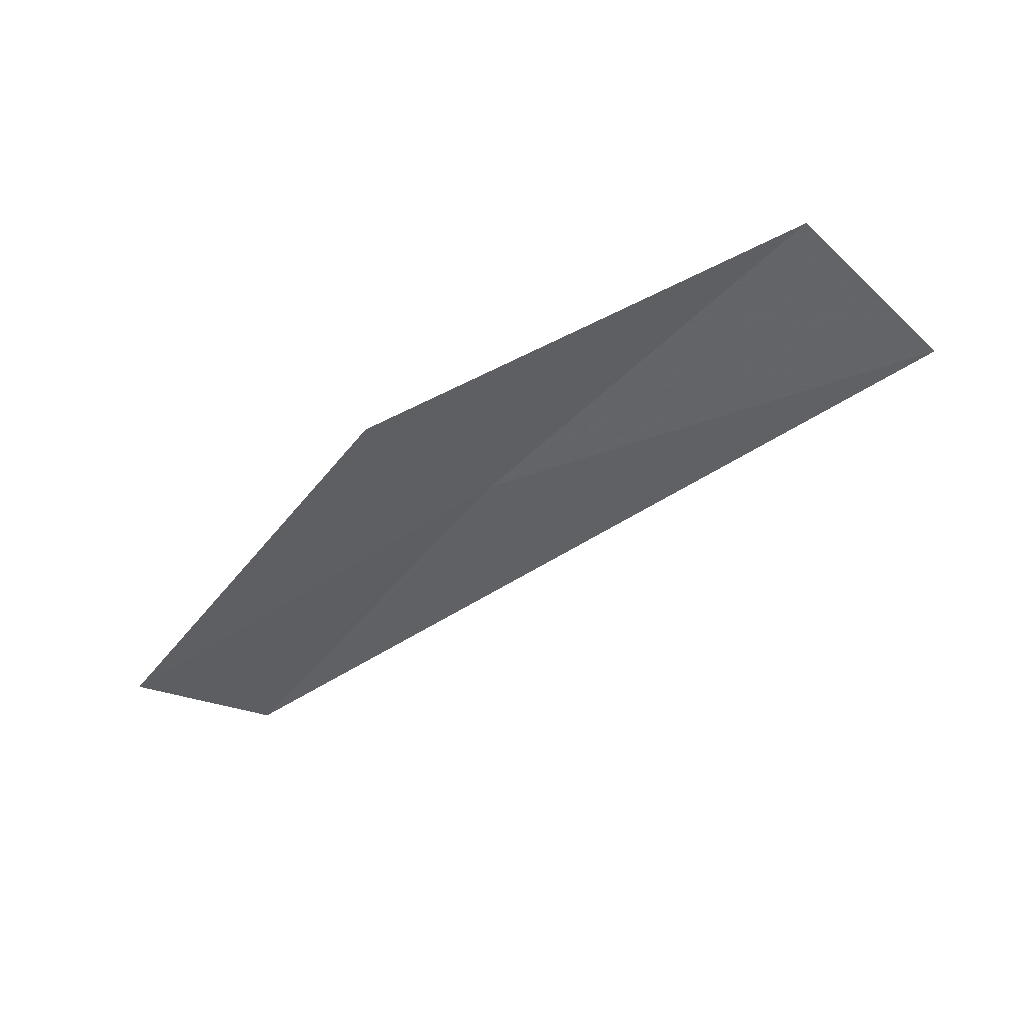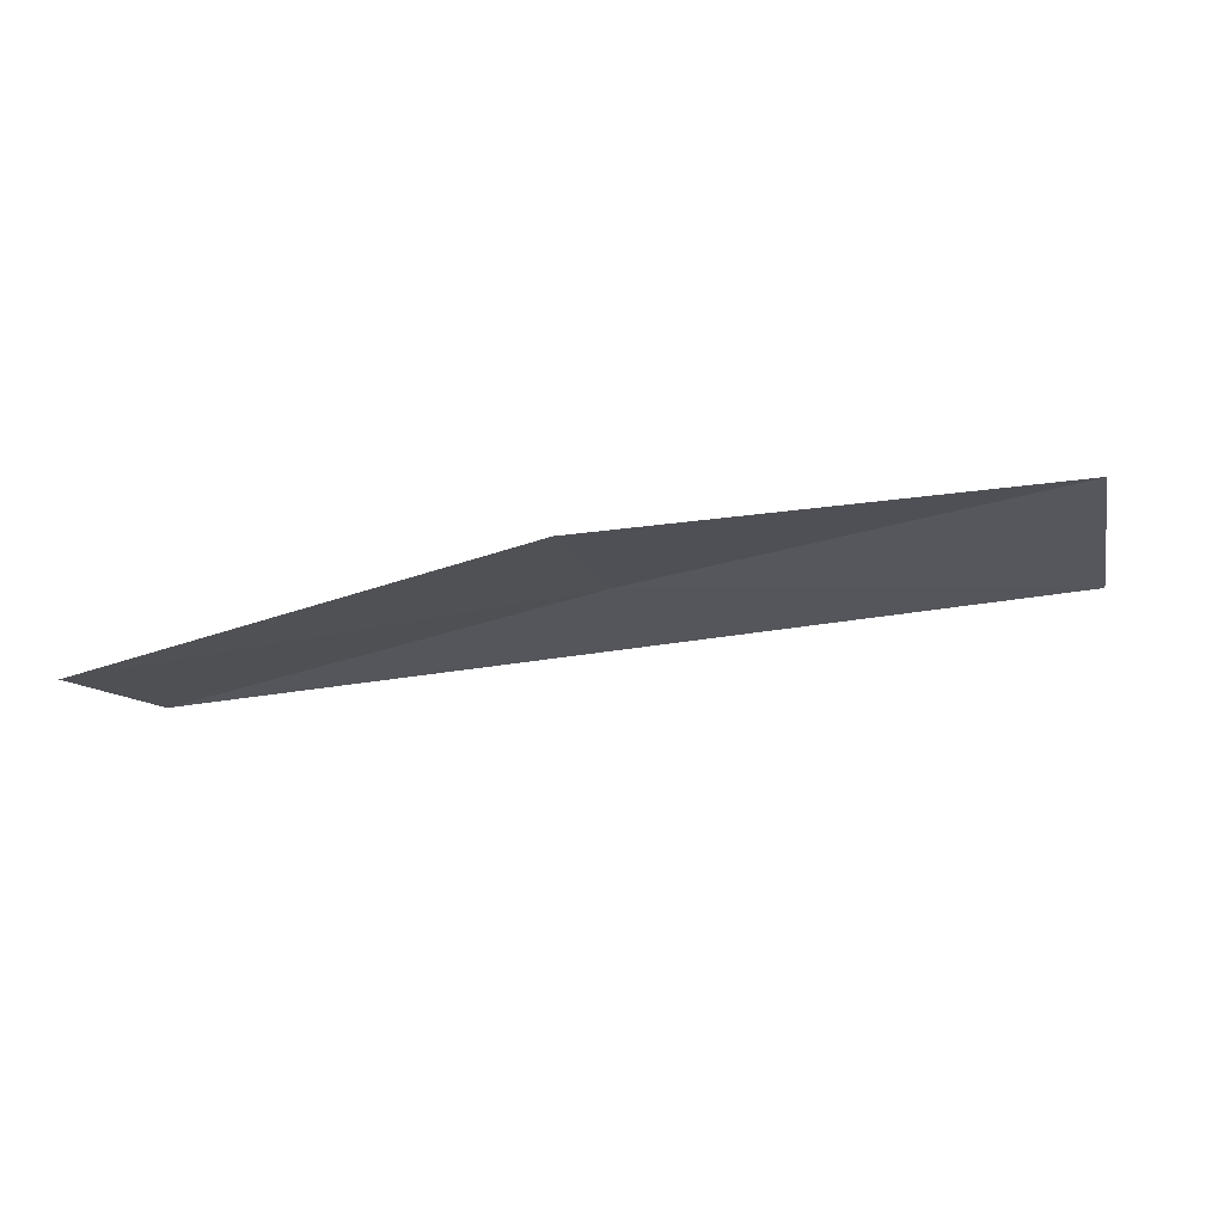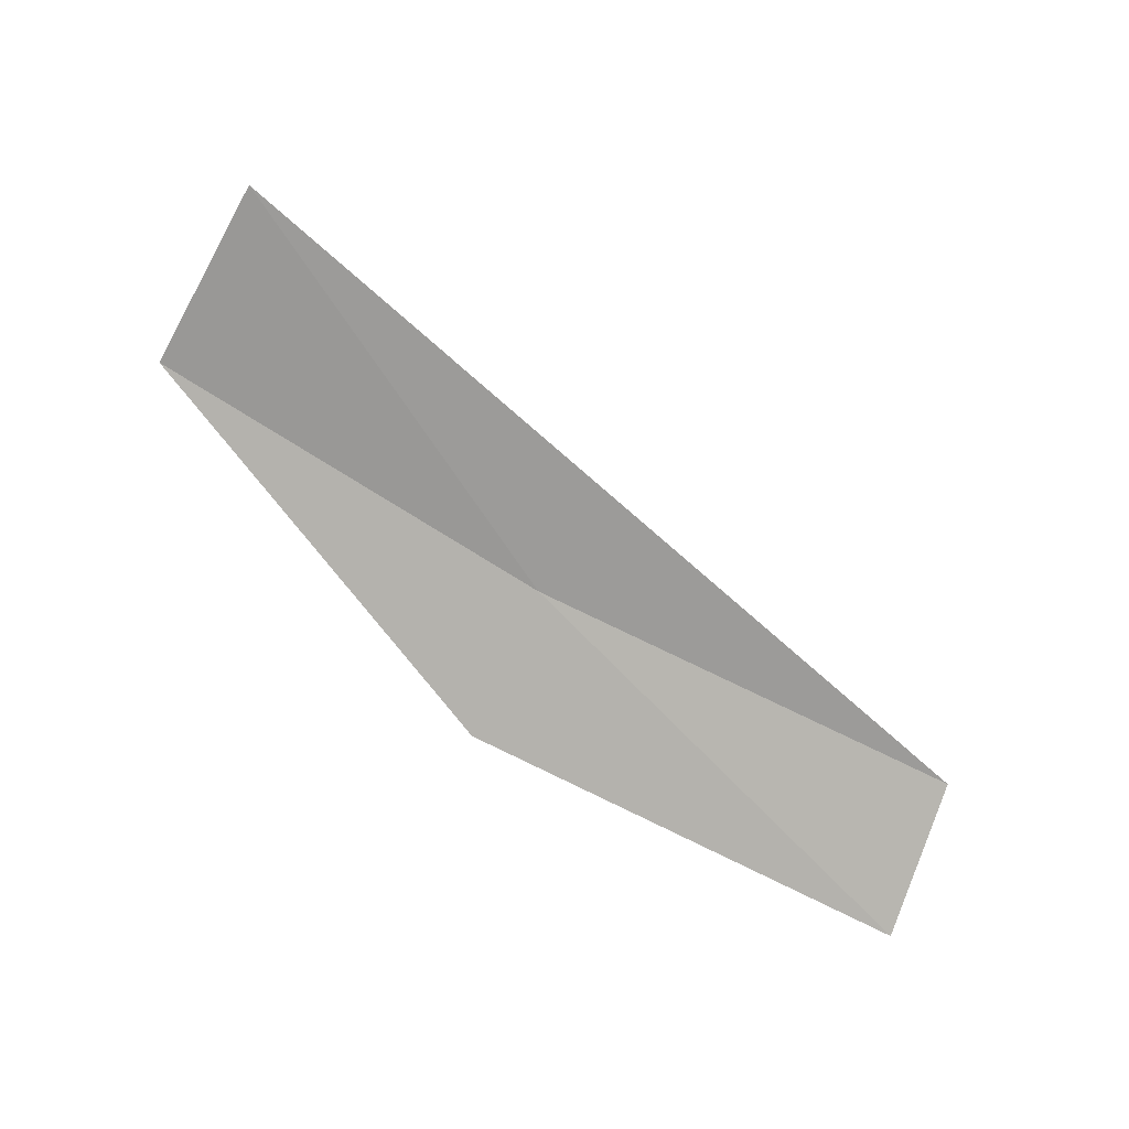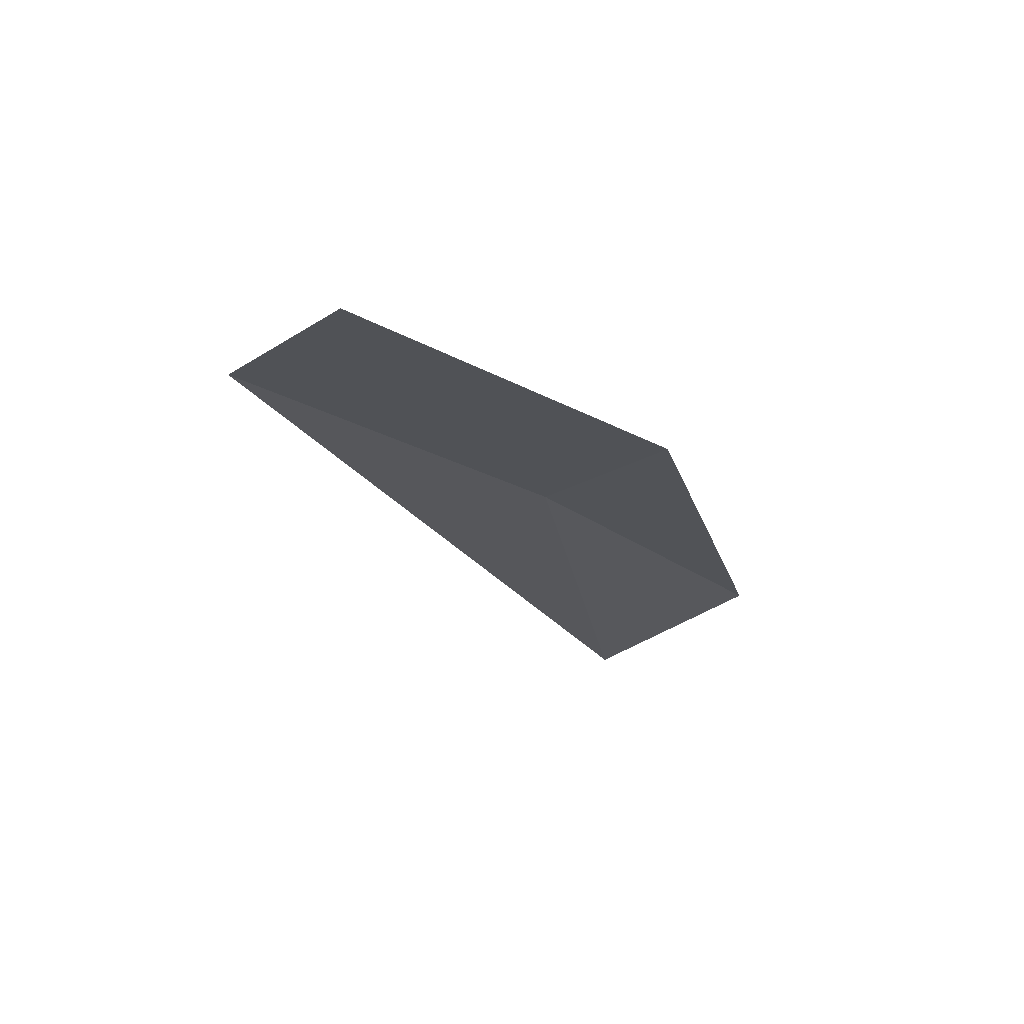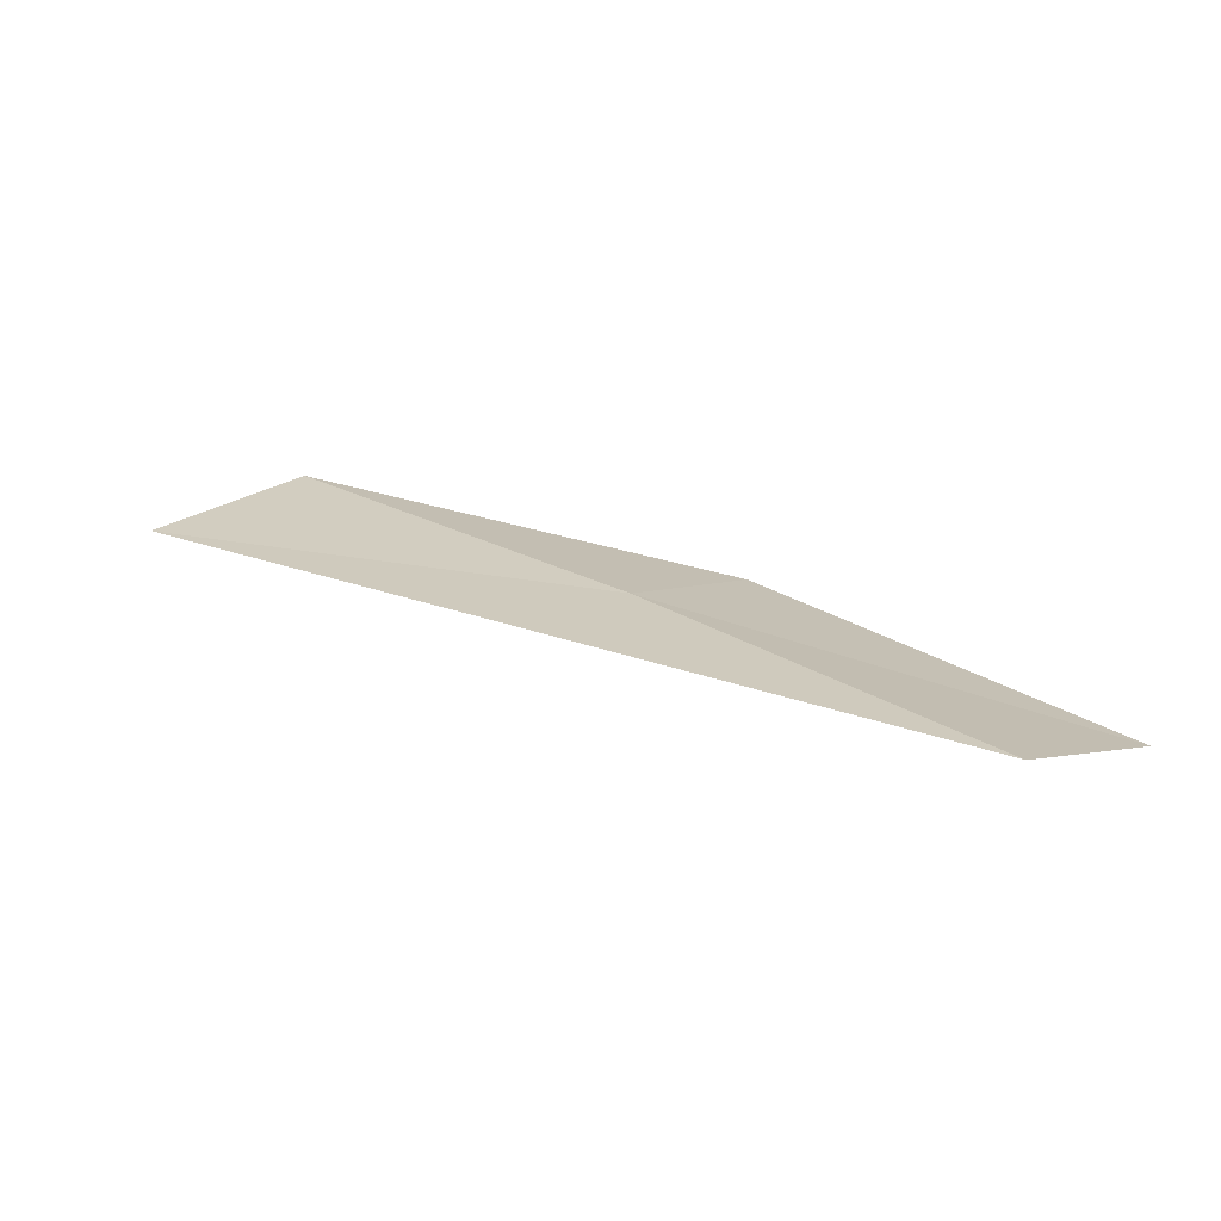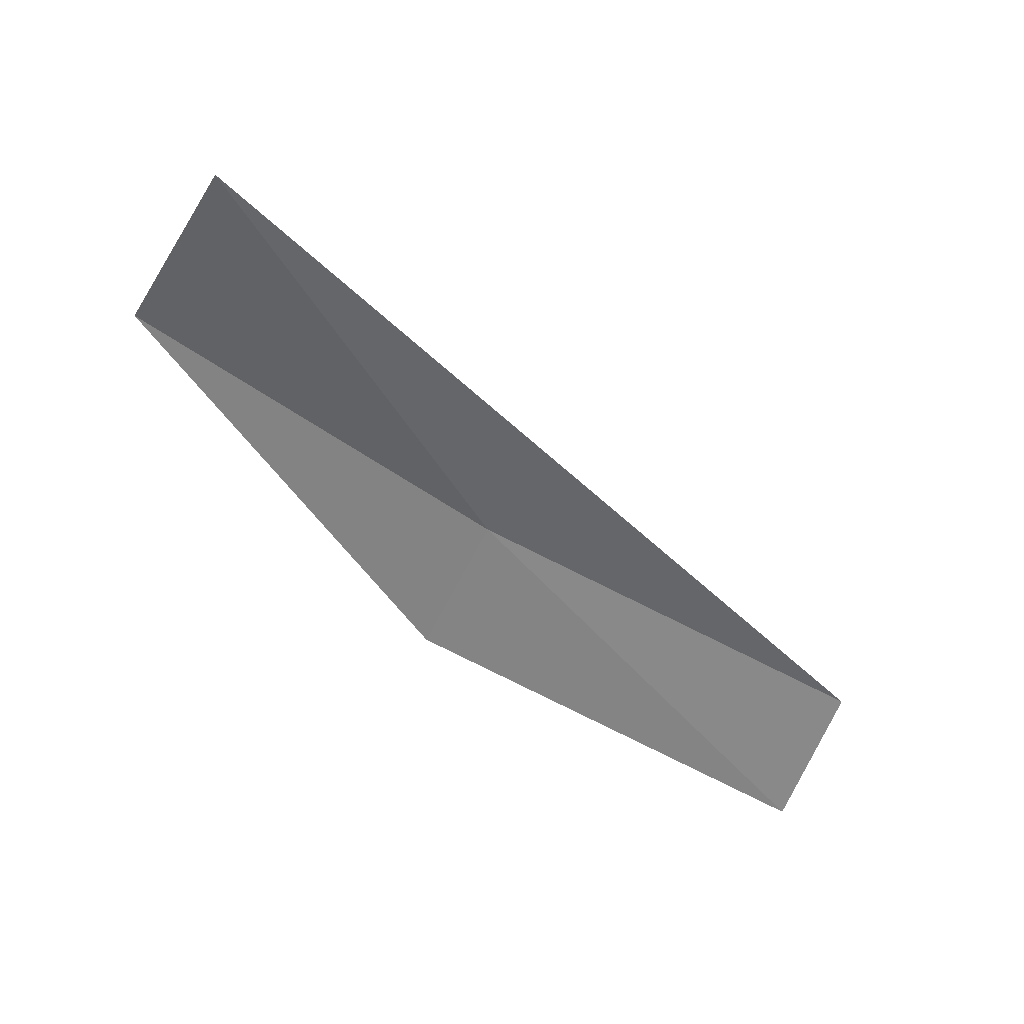
<metadata>
{"format":"obj","ext":"obj","renderer":"f3d","projection":"perspective","resolution":1024,"background":"white","views":[{"elev":-38.5,"azim":50.4,"up":"+Z"},{"elev":-18.4,"azim":16.3,"up":"+Z"},{"elev":-74.7,"azim":155.0,"up":"+Z"},{"elev":-31.2,"azim":-49.7,"up":"+Z"},{"elev":11.5,"azim":-136.1,"up":"+Z"},{"elev":-55.5,"azim":153.6,"up":"+Z"}]}
</metadata>
<code>
v -0.2161 -23.91 12.03
v -2.613 -23.85 11.63
v -2.713 -24.74 11.54
v -0.2272 -24.81 11.98
v 2.164 -23.71 12.42
v 2.066 -22.6 12.25
f 1 3 2
f 1 4 3
f 1 5 4
f 1 2 6
f 1 6 5

</code>
